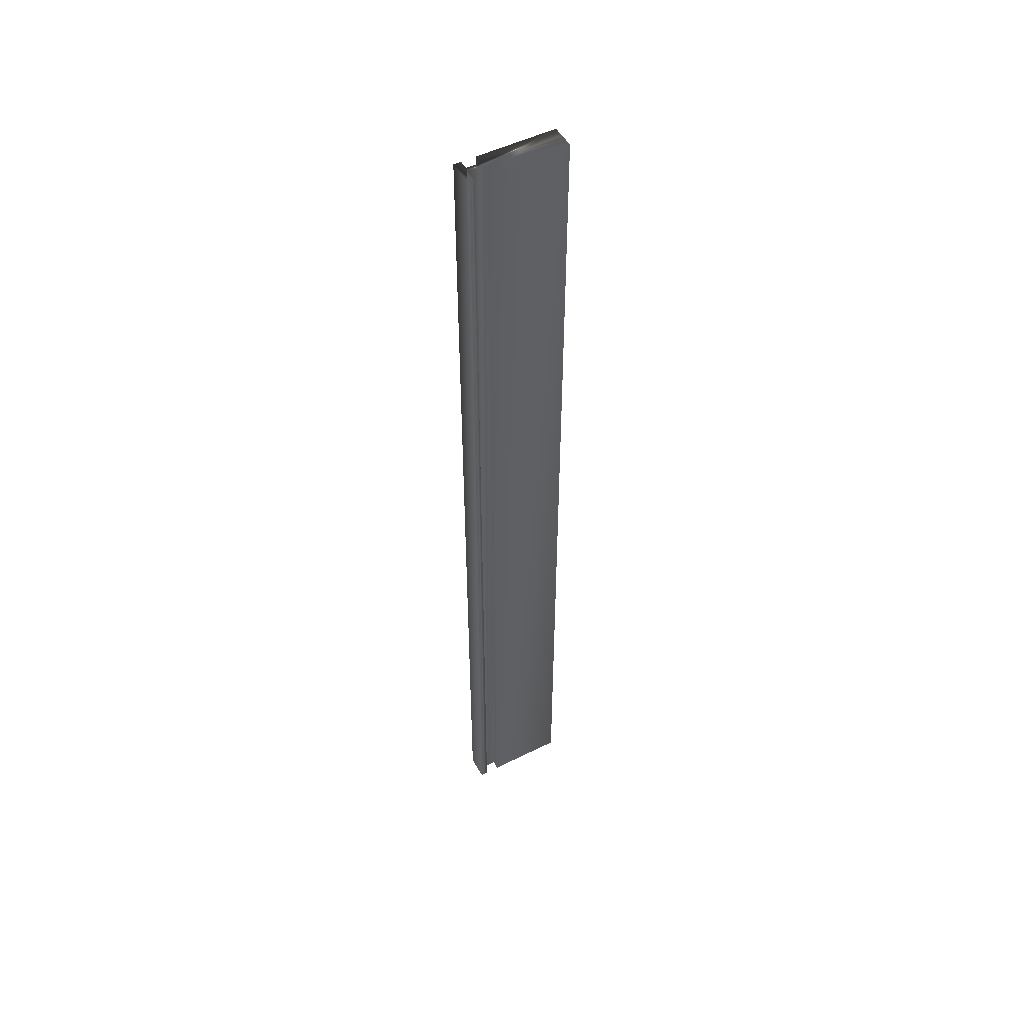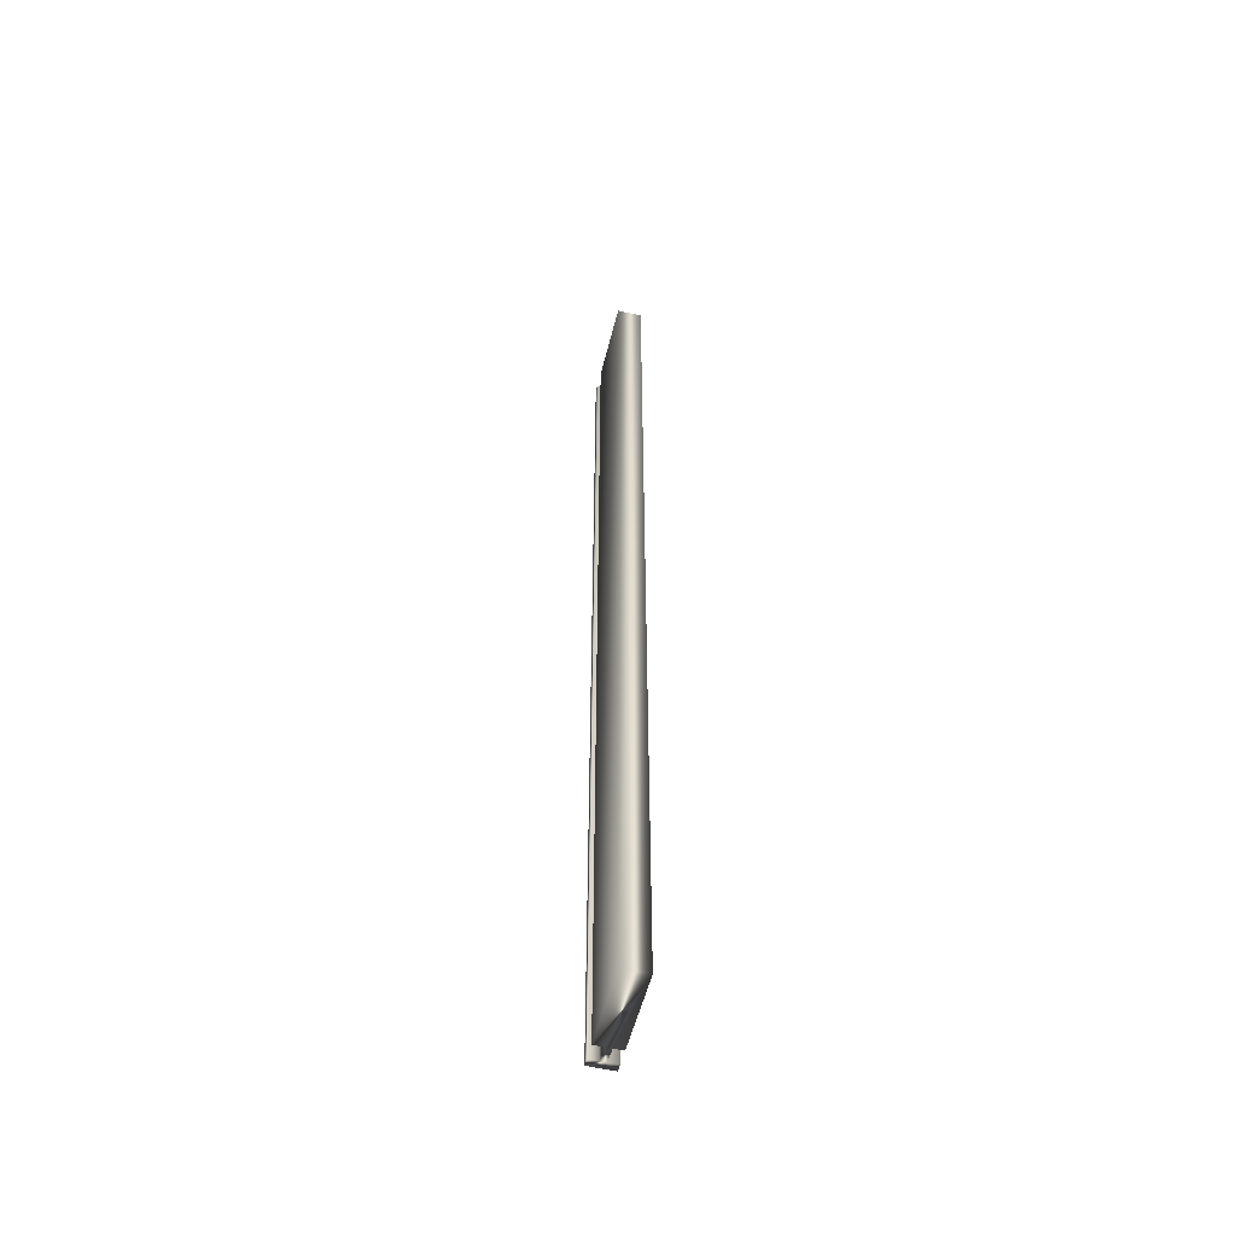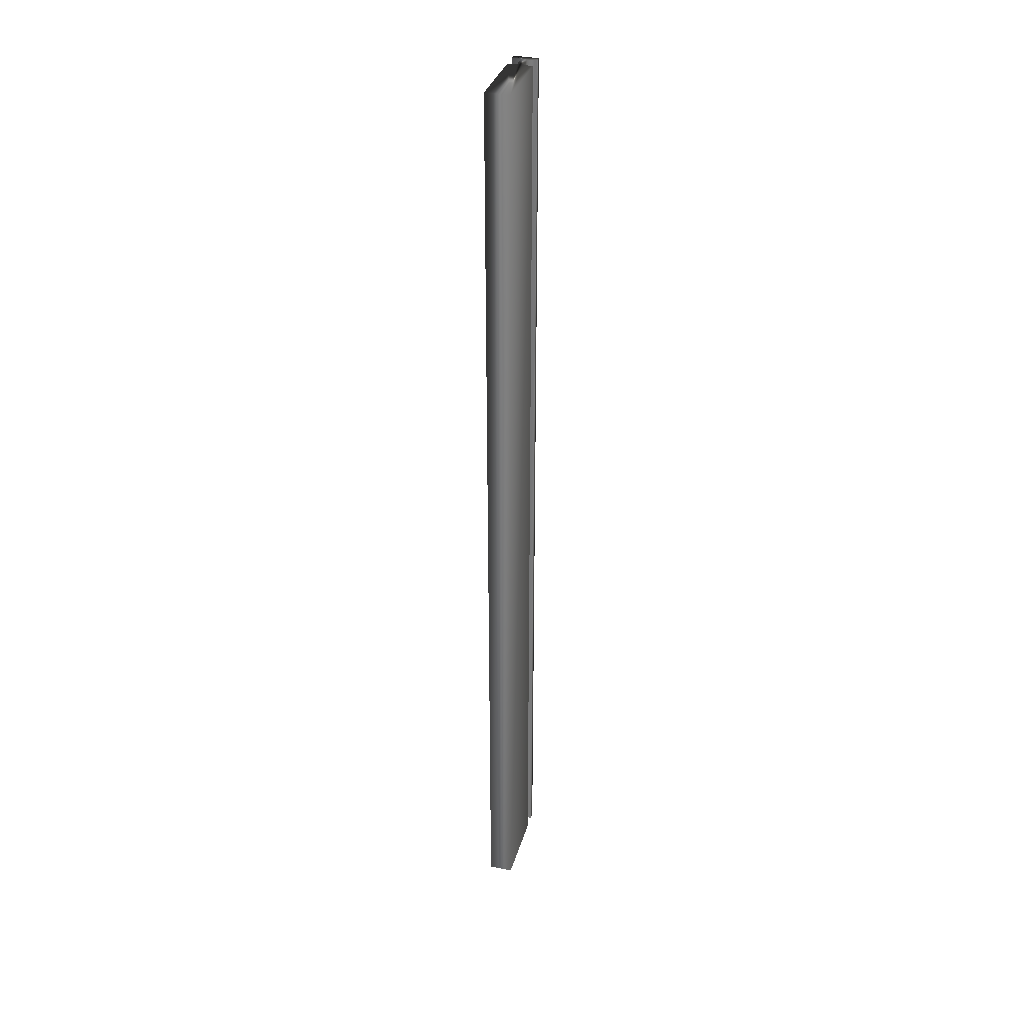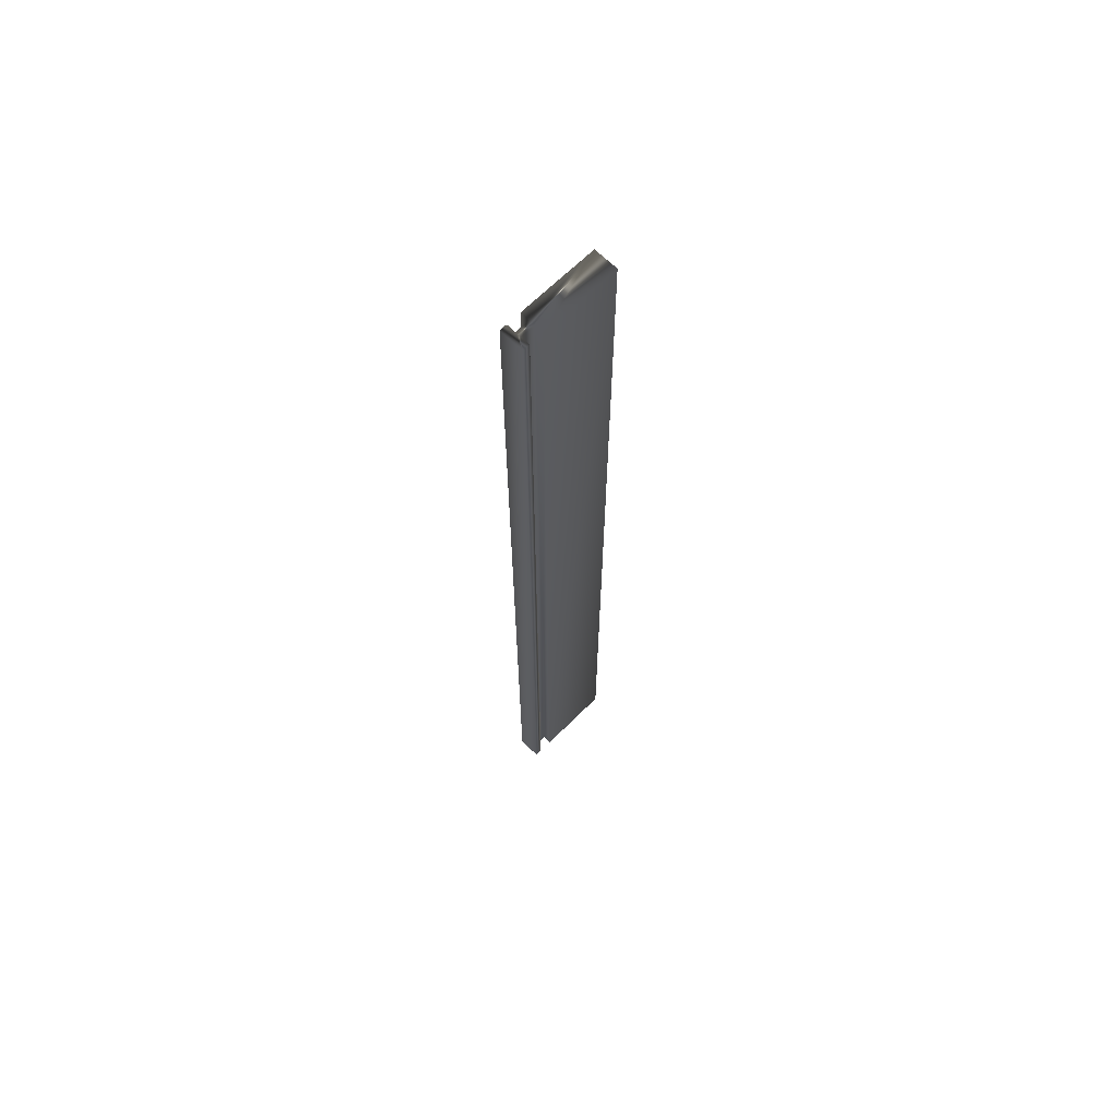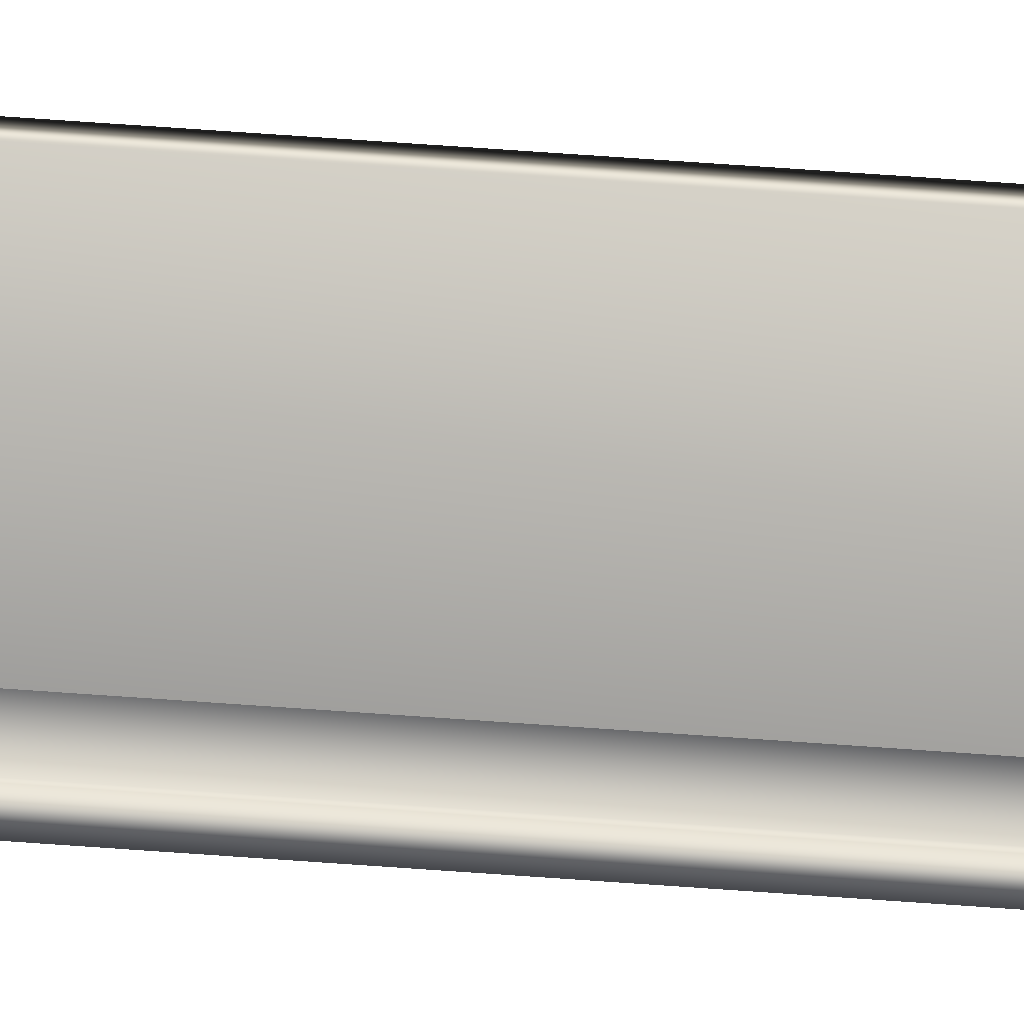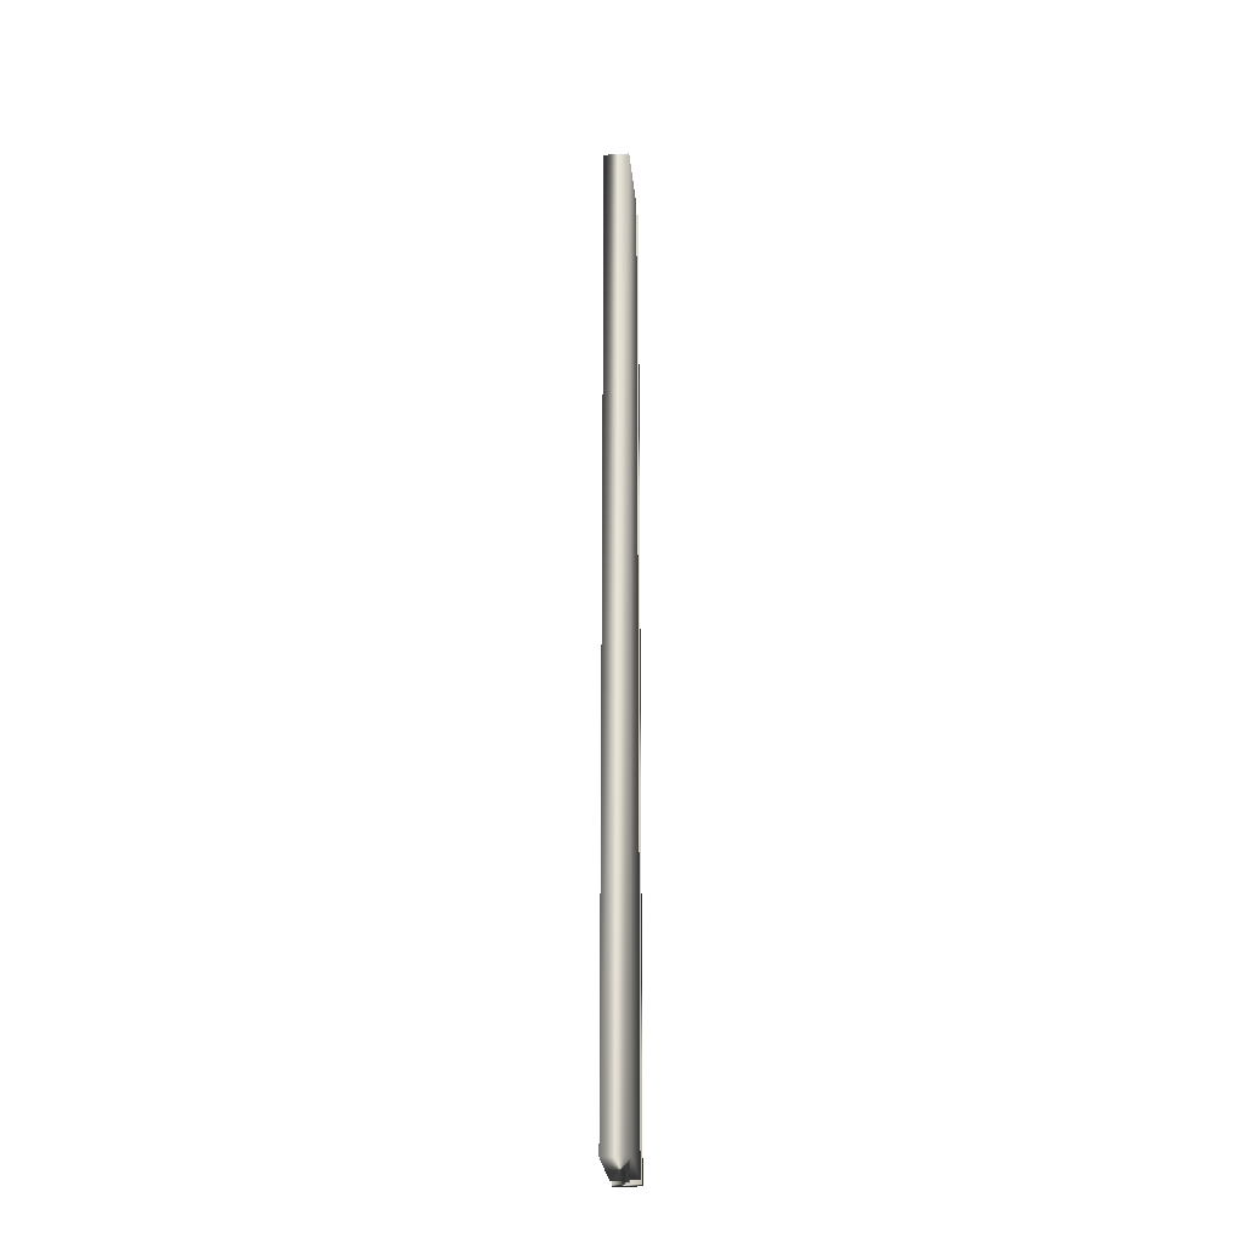
<metadata>
{"format":"obj","ext":"obj","renderer":"f3d","projection":"perspective","resolution":1024,"background":"white","views":[{"elev":50.5,"azim":-55.6,"up":"+Y"},{"elev":-54.1,"azim":49.1,"up":"+Y"},{"elev":33.8,"azim":78.4,"up":"+Y"},{"elev":66.2,"azim":-72.0,"up":"+Y"},{"elev":72.8,"azim":-86.0,"up":"+Z"},{"elev":-27.5,"azim":68.5,"up":"+Y"}]}
</metadata>
<code>
v -63.88 0.1667 -143.7
v -63.88 8.354 -143.7
v -63.92 0.1667 -143.6
v -63.92 8.354 -143.6
v -63.81 0.1667 -143.5
v -63.81 8.354 -143.5
v -63.77 0.1667 -143.6
v -63.77 8.354 -143.6
v -63.18 0.1667 -143.3
v -63.18 8.354 -143.3
v -63.27 0.1667 -143.1
v -63.27 8.354 -143.1
v -63.87 0.1667 -143.4
v -63.87 8.354 -143.4
v -63.83 0.1667 -143.5
v -63.83 8.354 -143.5
v -63.94 0.1667 -143.5
v -63.94 8.354 -143.5
v -63.98 0.1667 -143.5
v -63.98 8.354 -143.5
v -63.94 8.354 -143.7
v -64.03 8.354 -143.5
v -63.94 0.1667 -143.7
v -64.03 0.1667 -143.5
f 1 2 3
f 3 2 4
f 3 4 5
f 5 4 6
f 5 6 7
f 7 6 8
f 7 8 9
f 9 8 10
f 9 10 11
f 11 10 12
f 11 12 13
f 13 12 14
f 13 14 15
f 15 14 16
f 15 16 17
f 17 16 18
f 17 18 19
f 19 18 20
f 2 21 4
f 4 21 22
f 4 22 18
f 18 22 20
f 4 18 6
f 6 18 16
f 6 16 10
f 10 16 14
f 10 14 12
f 10 8 6
f 23 21 1
f 1 21 2
f 19 20 24
f 24 20 22
f 1 3 23
f 23 3 24
f 24 3 17
f 24 17 19
f 3 5 17
f 17 5 15
f 15 5 9
f 15 9 13
f 13 9 11
f 5 7 9
f 24 22 23
f 23 22 21

</code>
